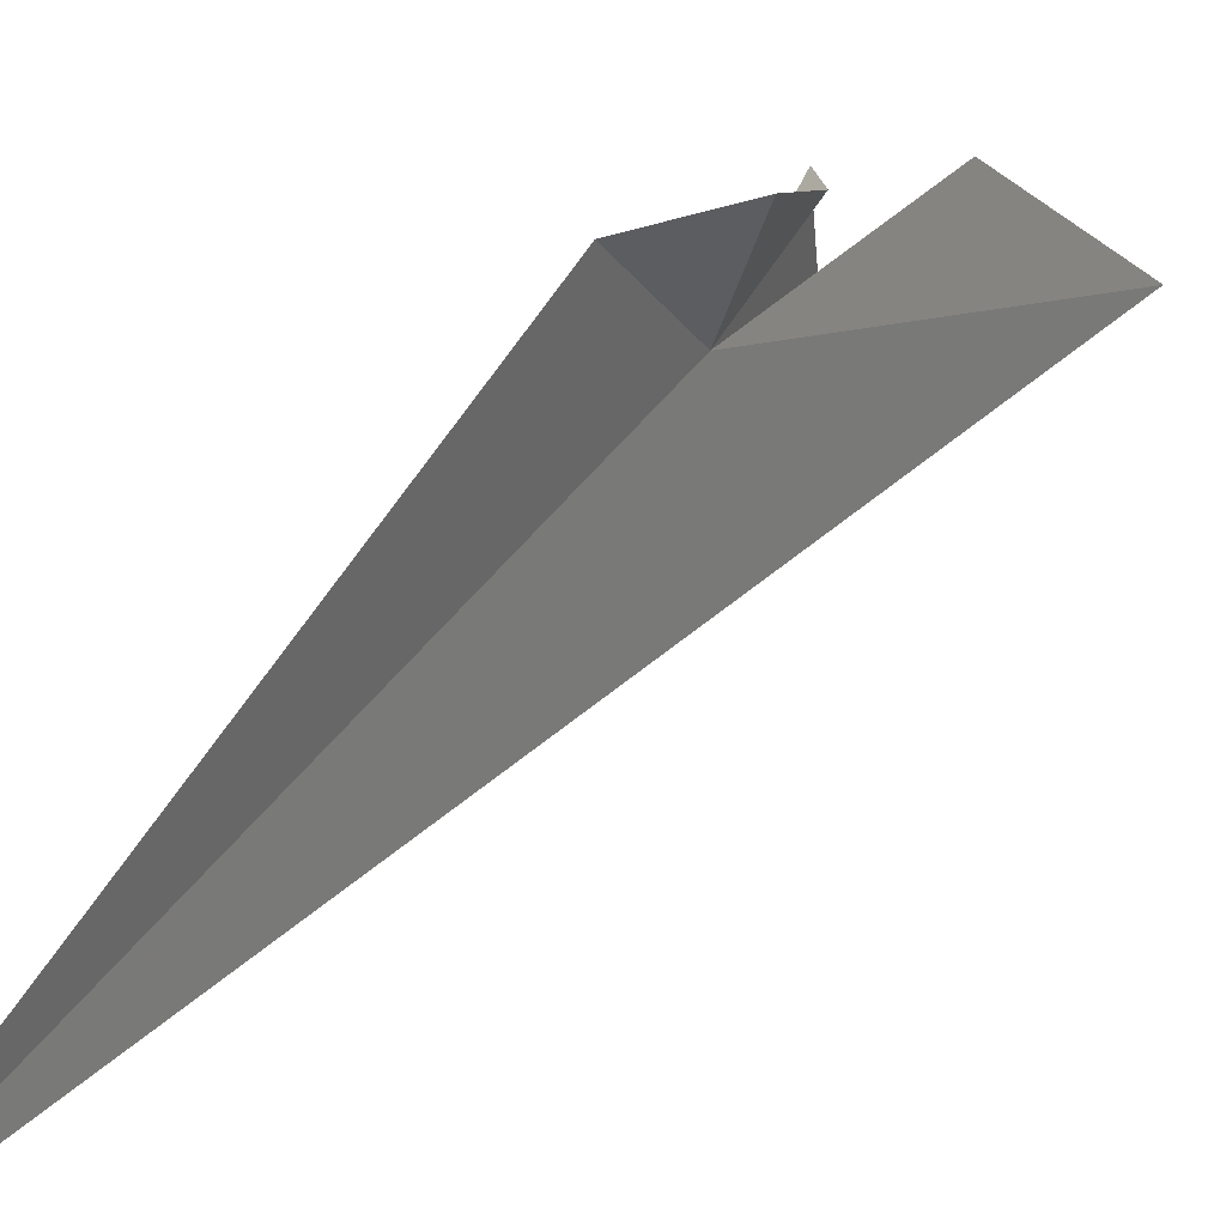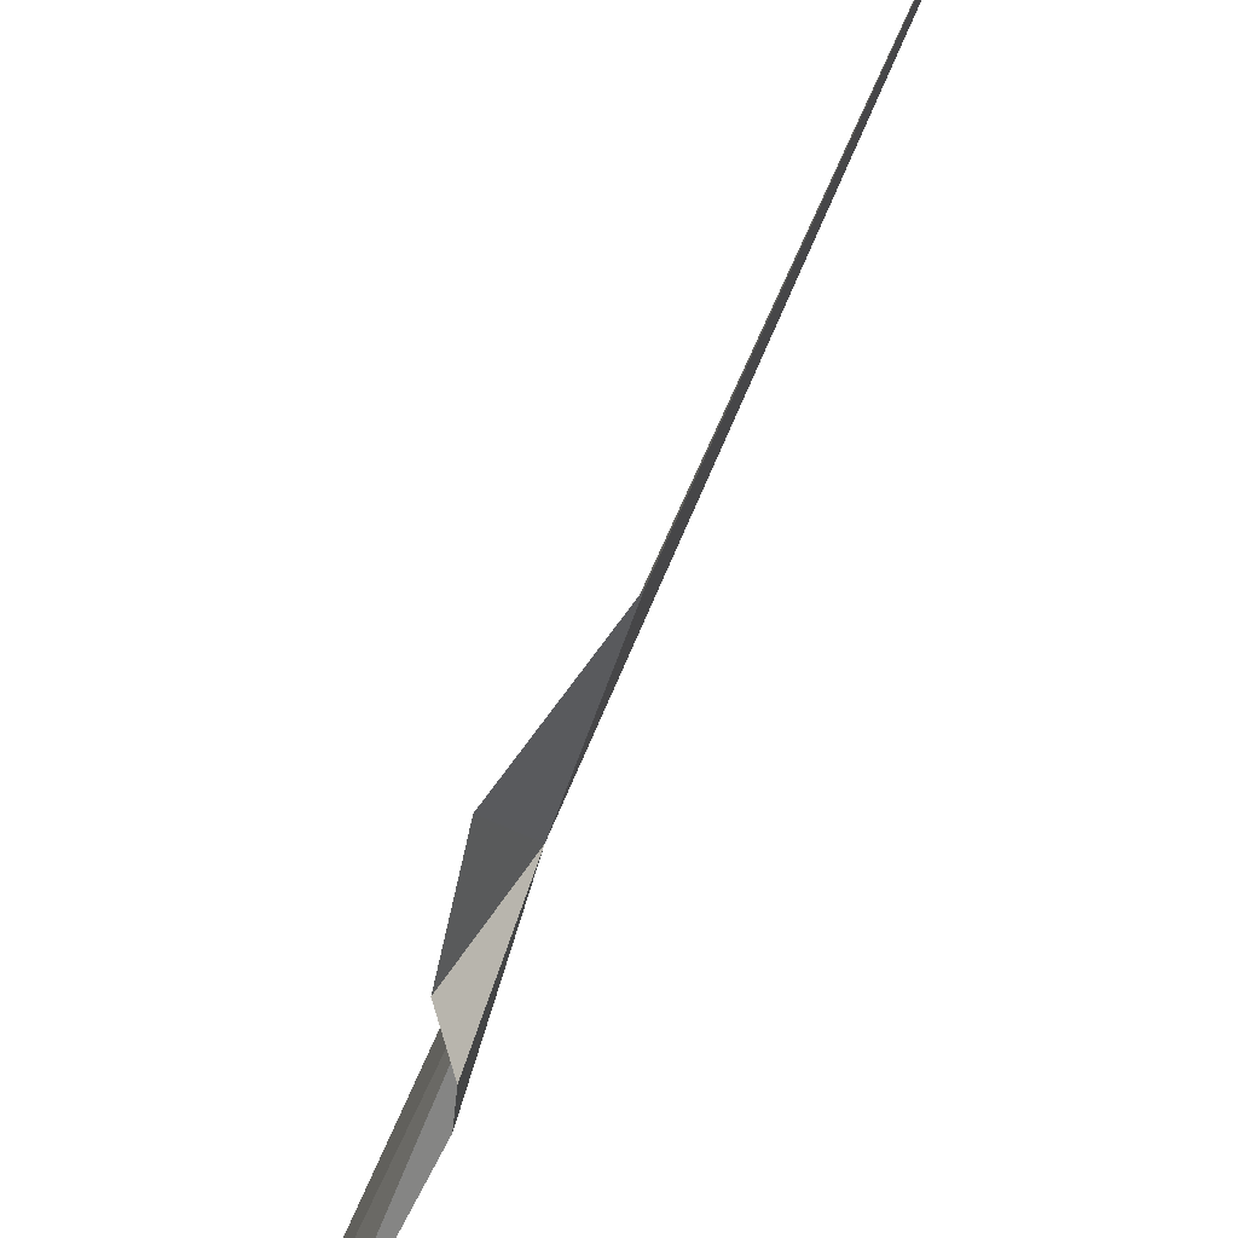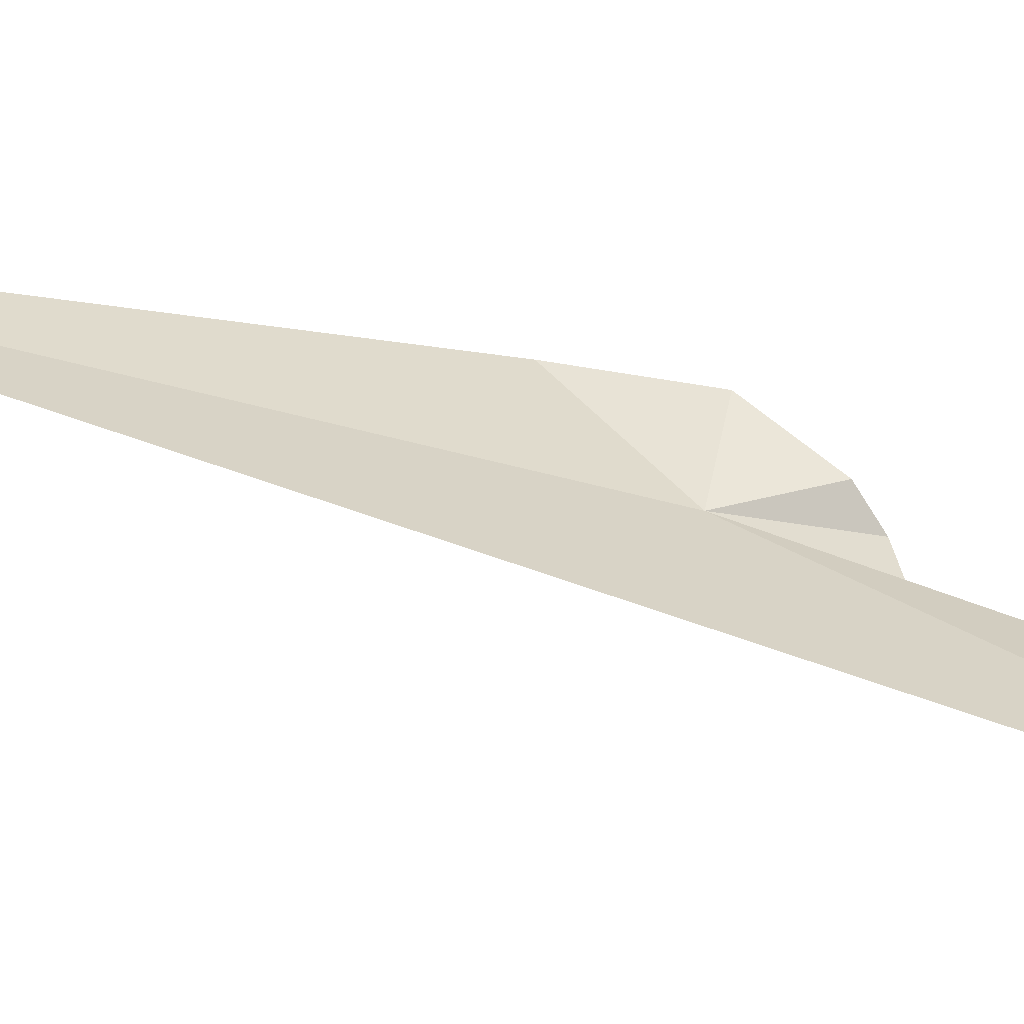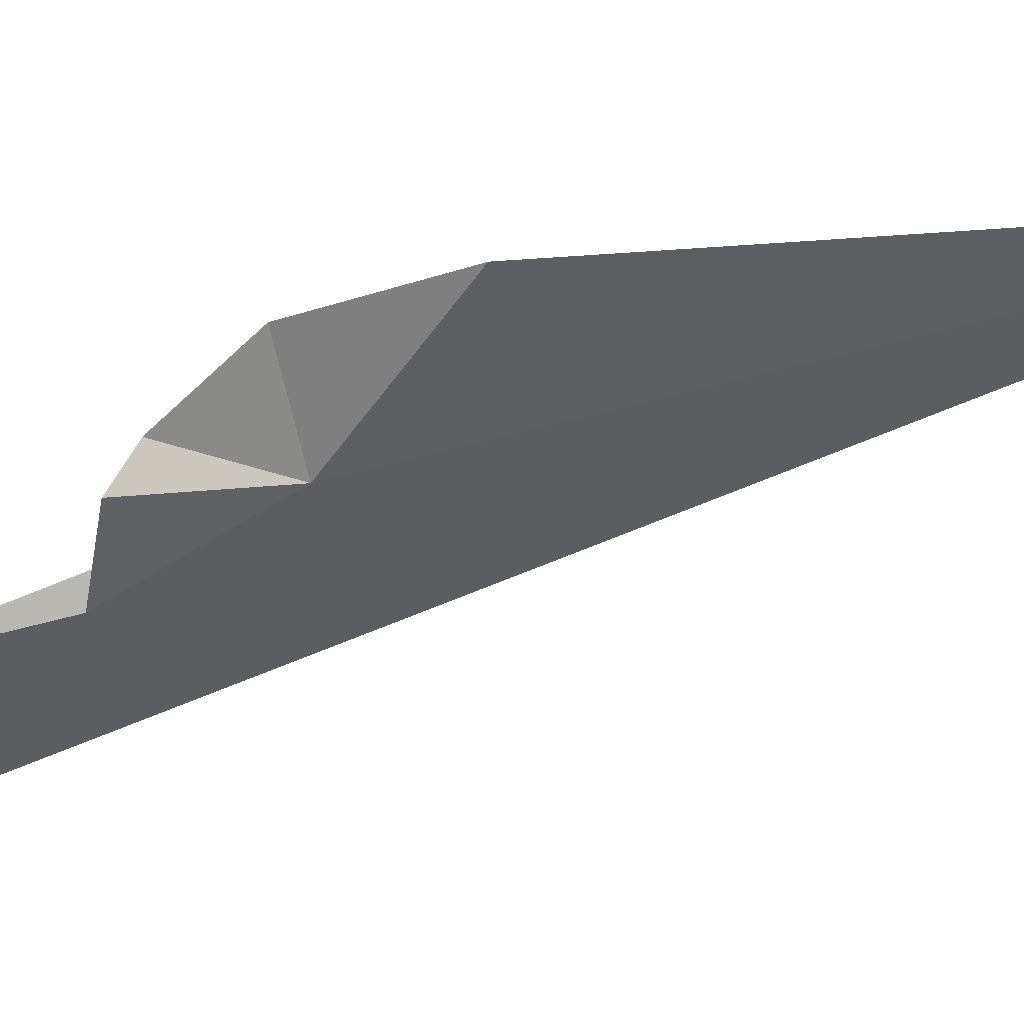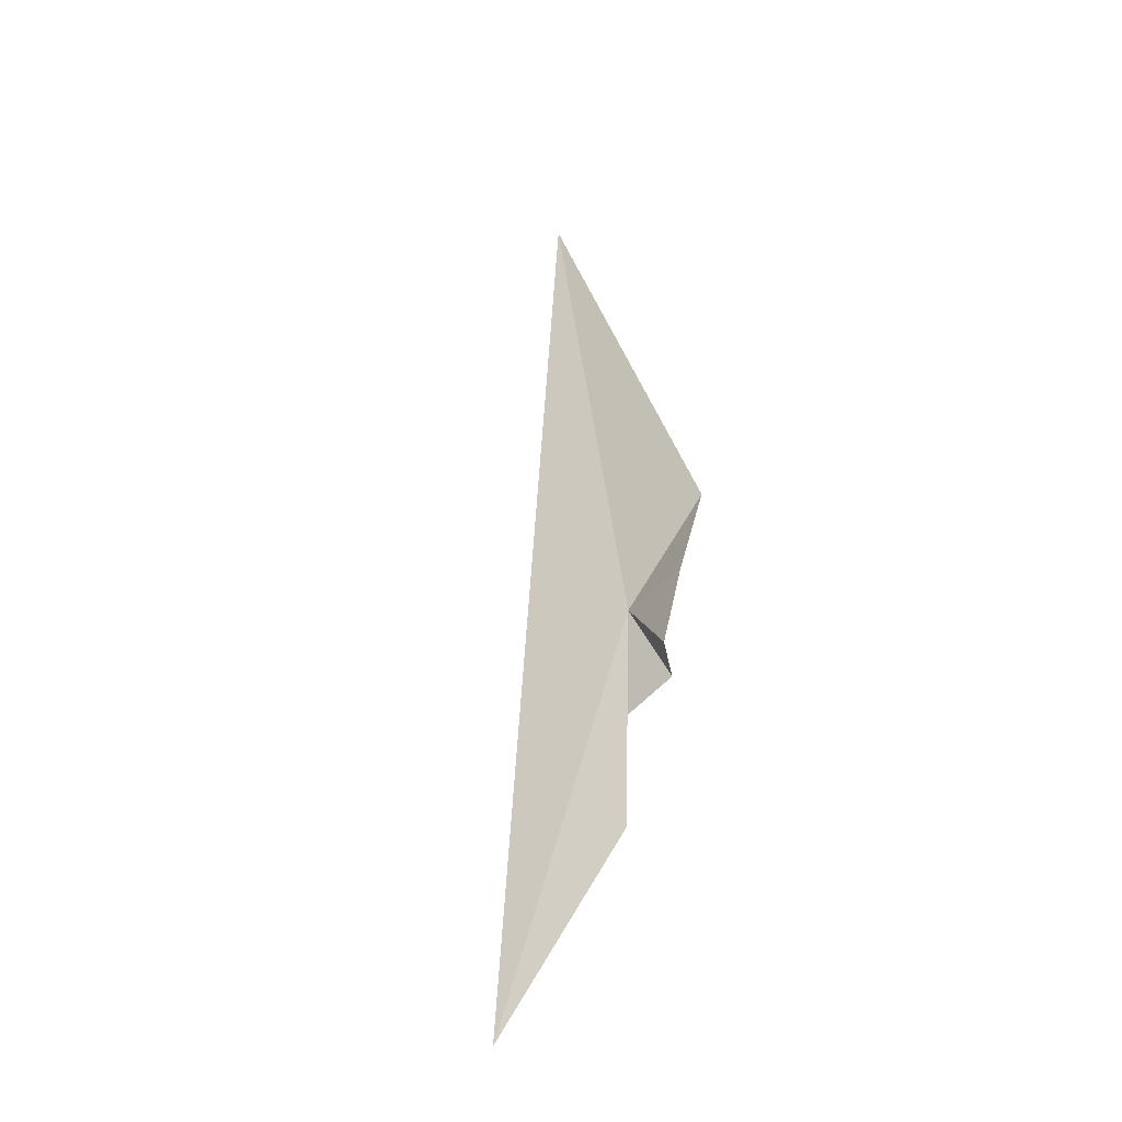
<metadata>
{"format":"obj","ext":"obj","renderer":"f3d","projection":"perspective","resolution":1024,"background":"white","views":[{"elev":42.3,"azim":44.4,"up":"+Y"},{"elev":78.8,"azim":-142.2,"up":"+Y"},{"elev":-55.9,"azim":89.9,"up":"+Y"},{"elev":42.2,"azim":-93.4,"up":"+Y"},{"elev":-53.5,"azim":130.1,"up":"+Z"}]}
</metadata>
<code>
v 8.187 27.35 9.067
v 7.972 26.63 7.827
v 8.642 27.44 10.91
v 8.247 27.6 9.015
v 8.168 27.47 8.829
v 8.007 27.17 8.338
v 8.084 27.43 8.769
v 8.071 27.22 8.733
v 8.241 27.71 9.33
f 1 3 2
f 1 5 4
f 1 2 6
f 1 8 7
f 1 9 3
f 1 7 5
f 1 6 8
f 1 4 9

</code>
